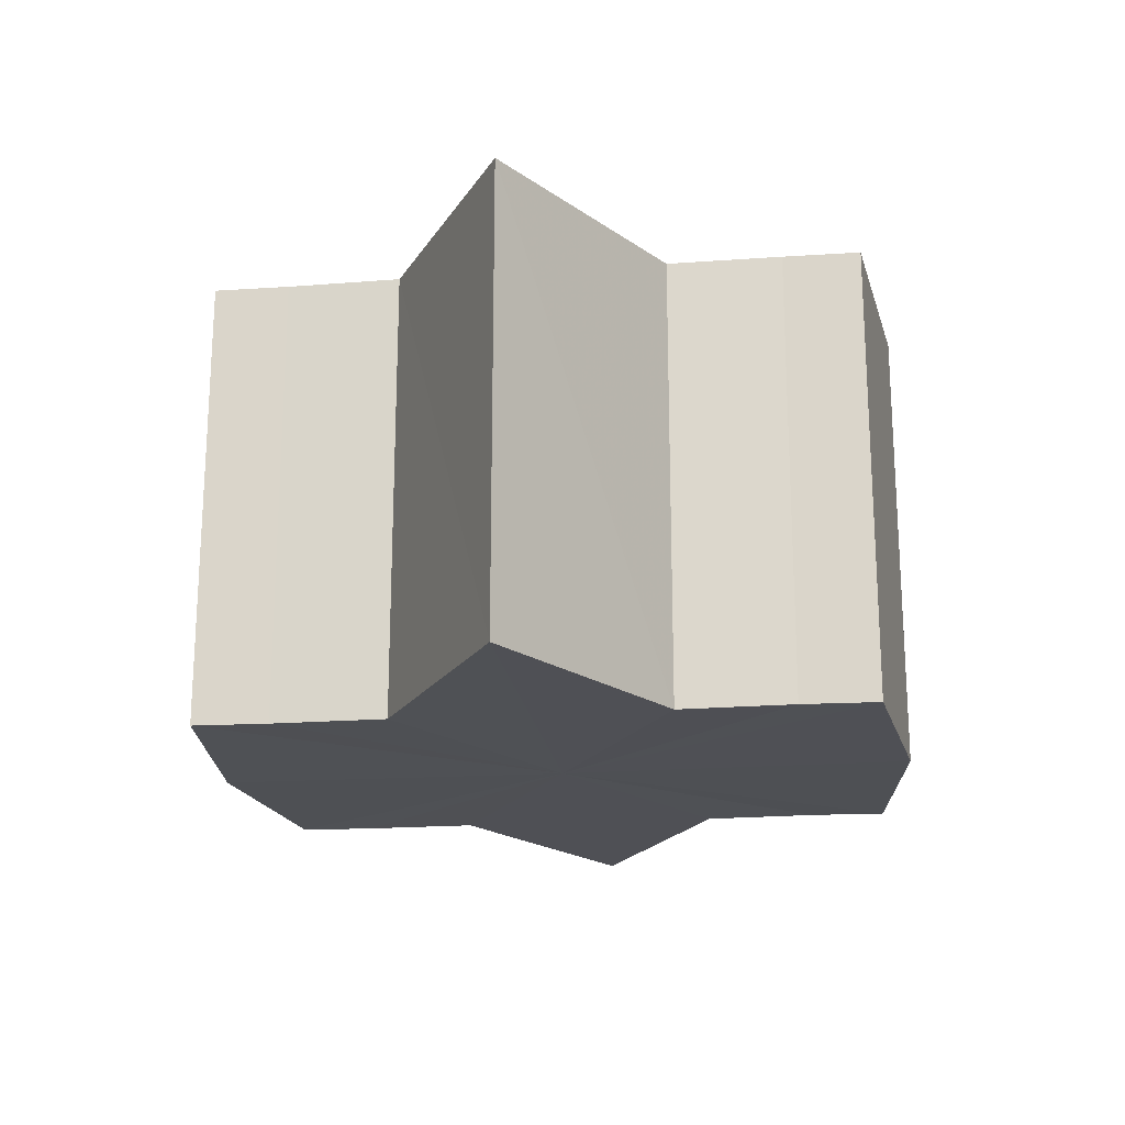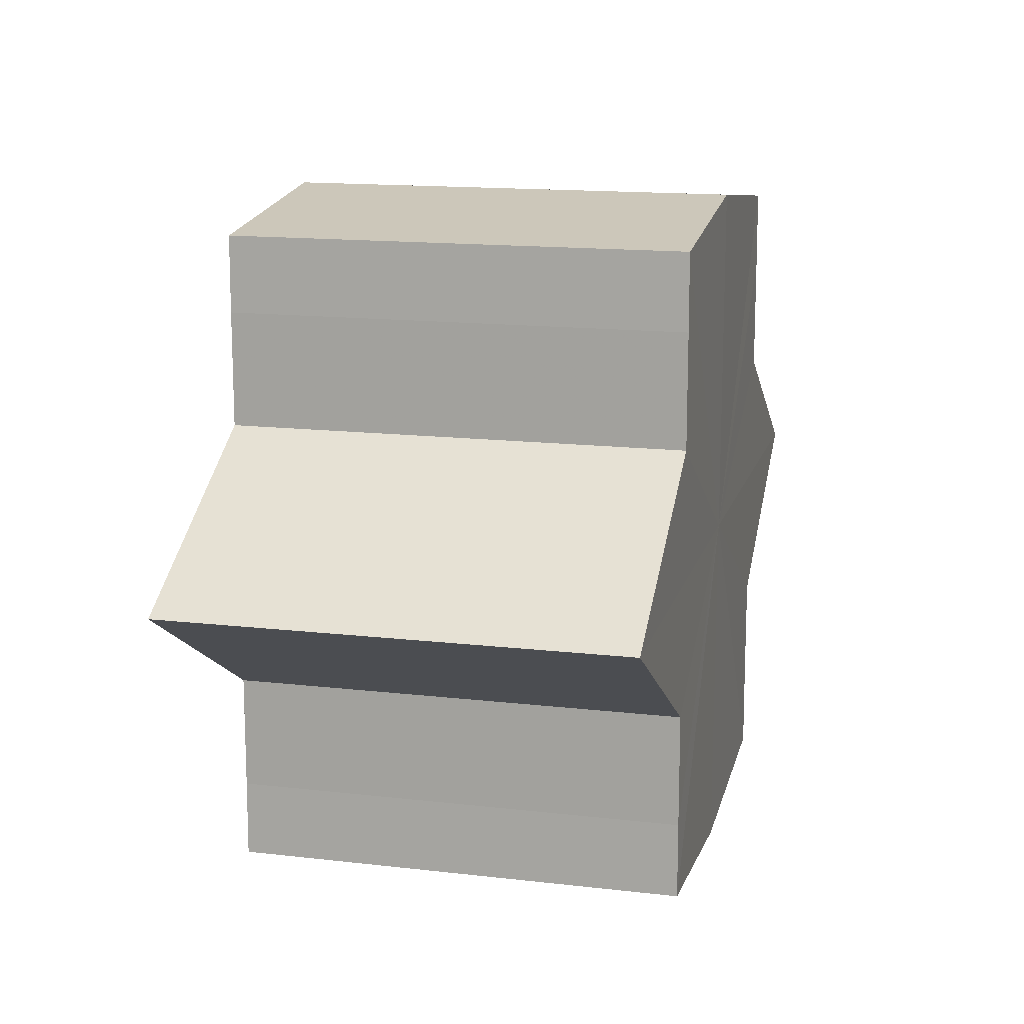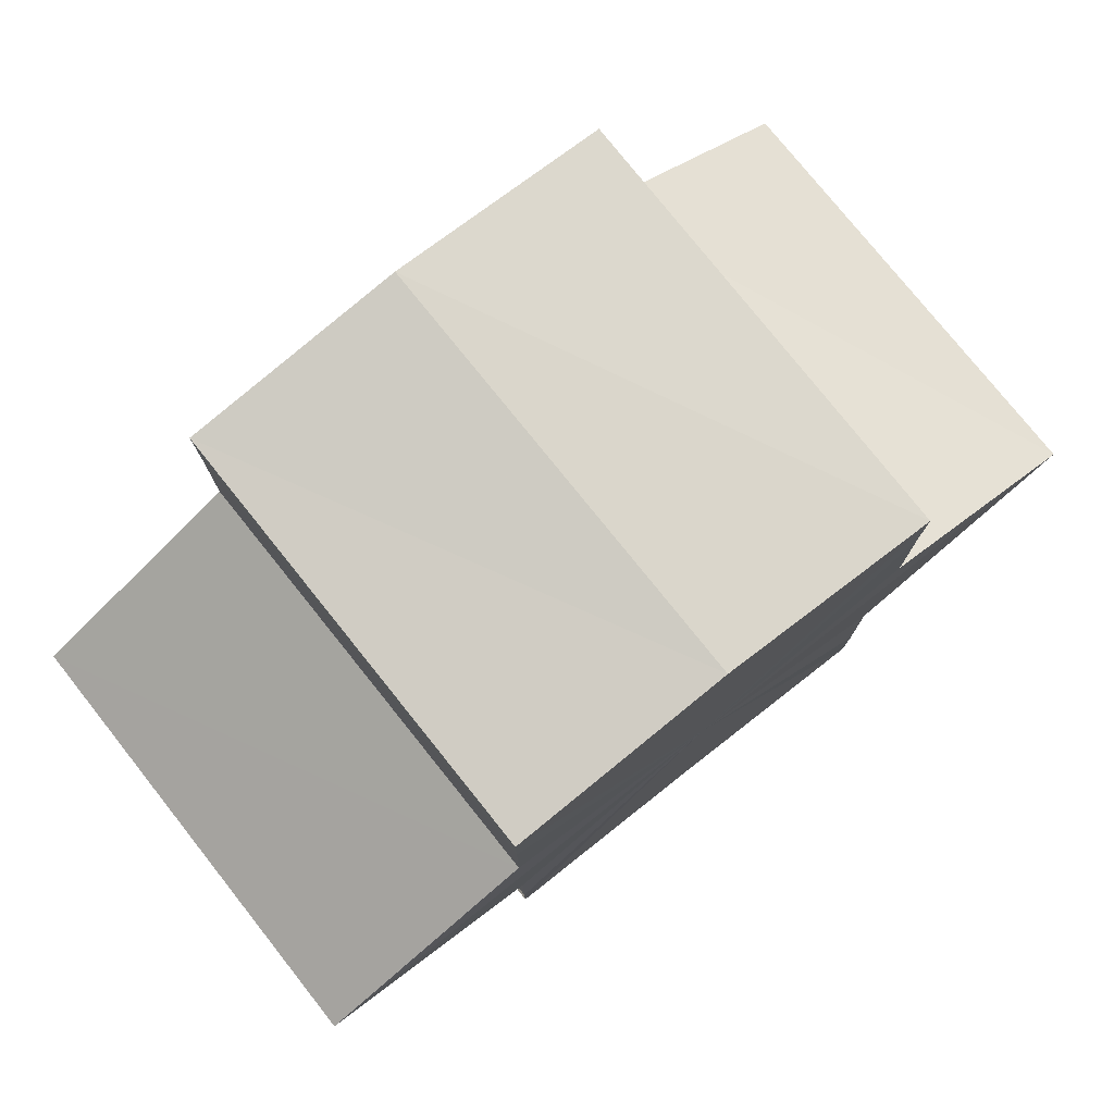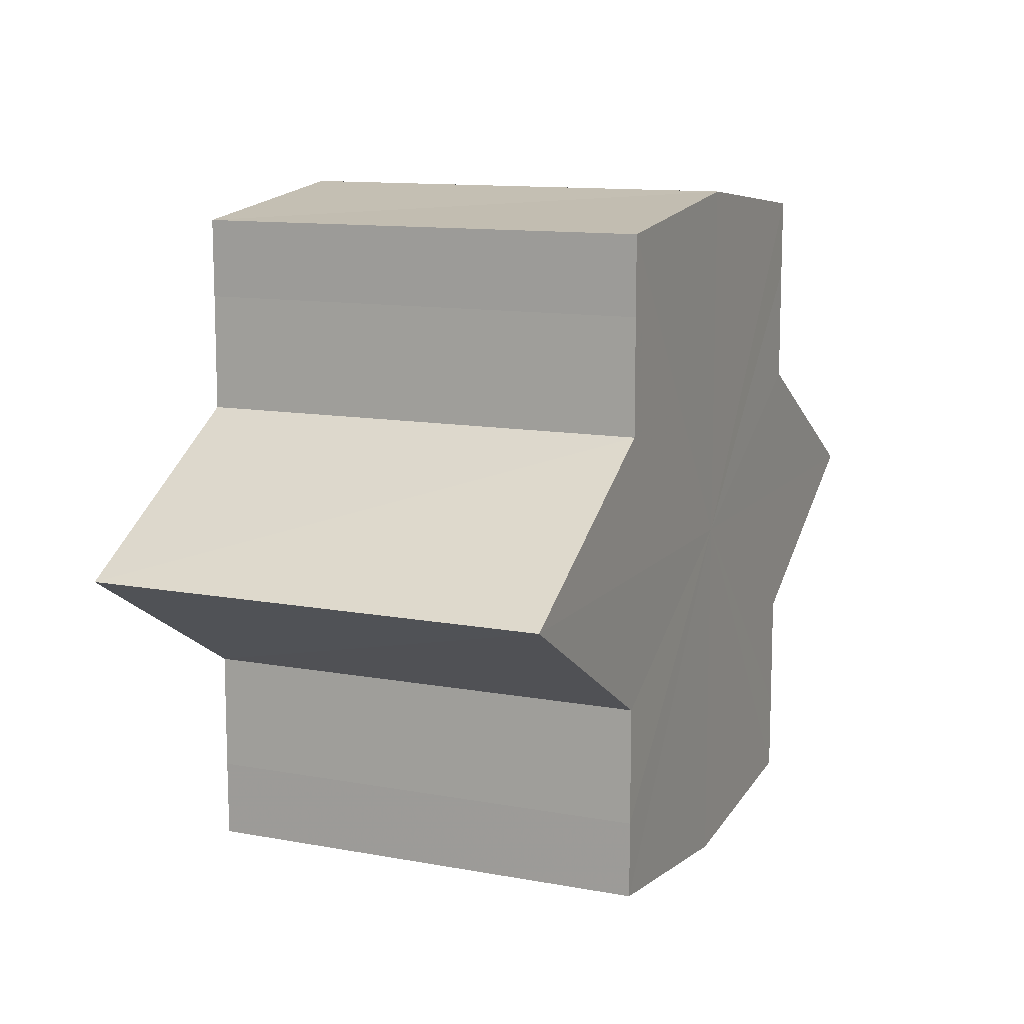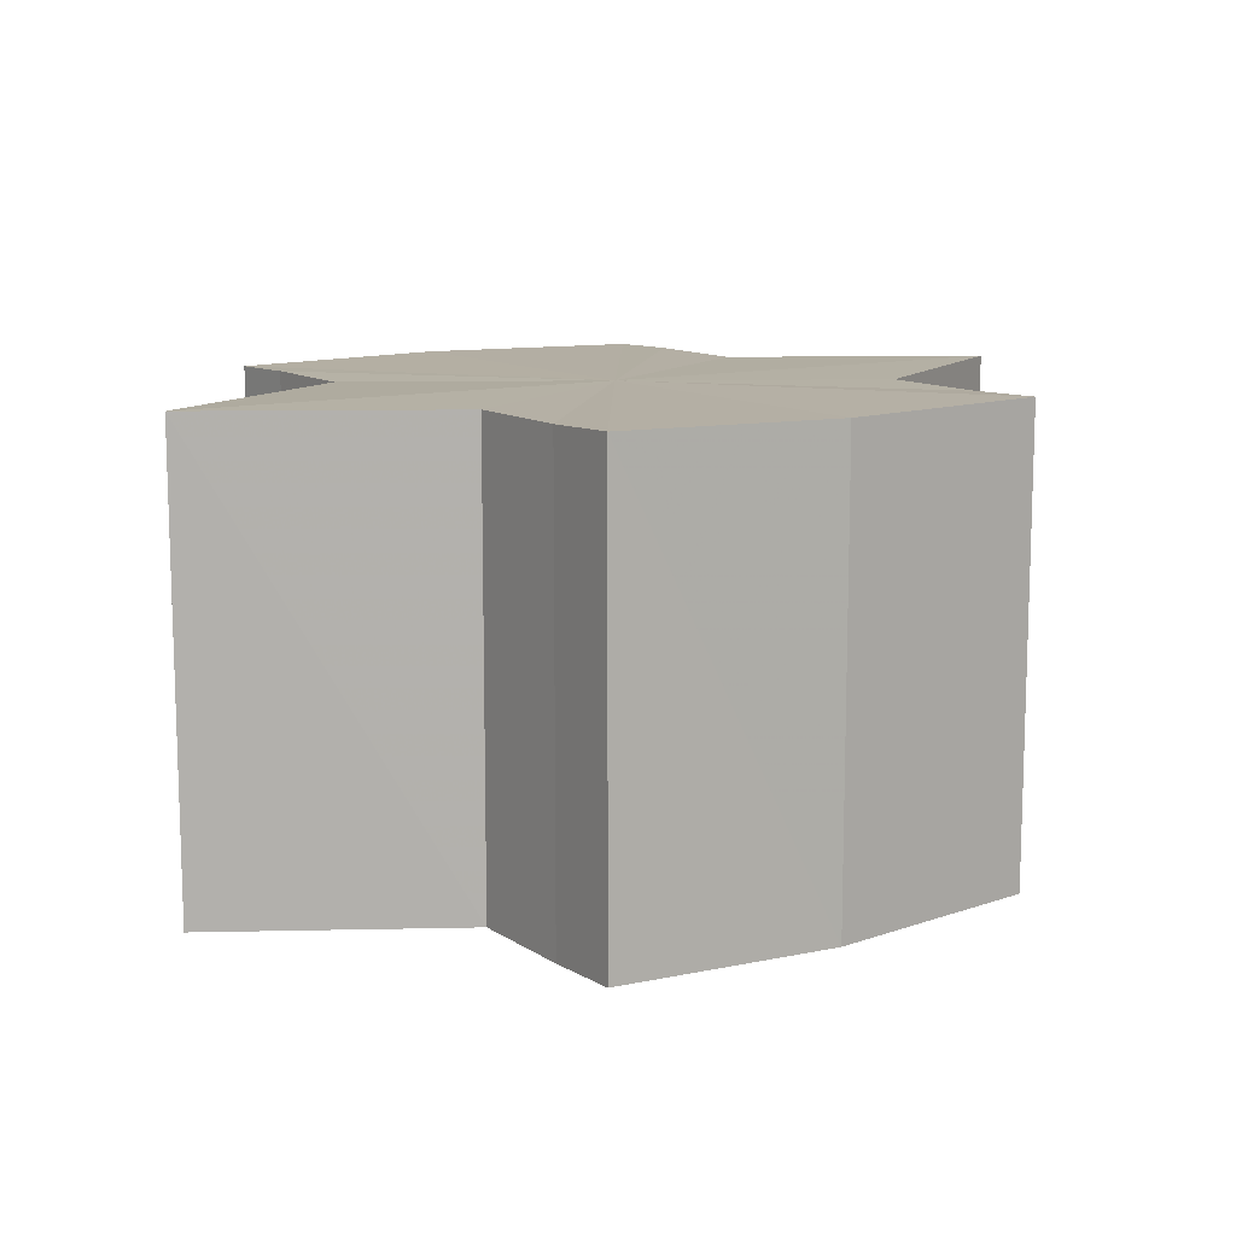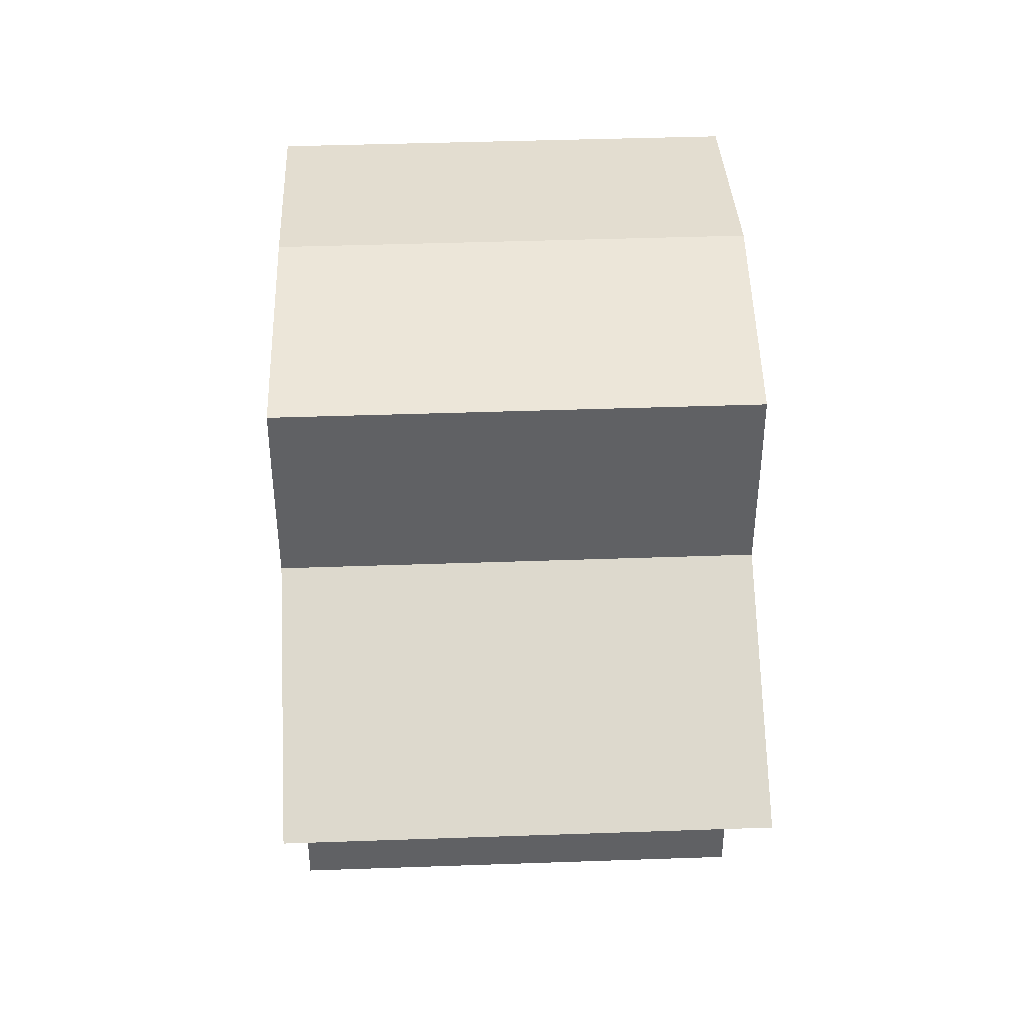
<metadata>
{"format":"obj","ext":"obj","renderer":"f3d","projection":"perspective","resolution":1024,"background":"white","views":[{"elev":-19.3,"azim":-82.4,"up":"+Y"},{"elev":14.8,"azim":-76.0,"up":"+Z"},{"elev":78.1,"azim":141.6,"up":"+Z"},{"elev":12.0,"azim":113.9,"up":"+Z"},{"elev":11.3,"azim":146.1,"up":"+Y"},{"elev":41.9,"azim":87.7,"up":"+Z"}]}
</metadata>
<code>
o 22787
v 2162 1881 7.77
v 2162 1881 7.769
v 2162 1881 7.77
v 2162 1881 7.769
v 2162 1881 7.769
v 2162 1881 7.77
v 2162 1881 7.77
v 2162 1881 7.769
v 2162 1881 7.769
v 2162 1881 7.754
v 2162 1881 7.77
v 2162 1881 7.765
v 2162 1881 7.76
v 2162 1881 7.769
v 2162 1881 7.754
v 2162 1881 7.765
v 2162 1881 7.769
v 2162 1881 7.765
v 2162 1881 7.76
v 2162 1881 7.765
v 2162 1881 7.76
v 2162 1881 7.754
v 2162 1881 7.76
v 2162 1881 7.754
v 2162 1881 7.76
v 2162 1881 7.765
v 2162 1881 7.76
v 2162 1881 7.769
v 2162 1881 7.765
v 2162 1881 7.754
v 2162 1881 7.749
v 2162 1881 7.754
v 2162 1881 7.749
v 2162 1881 7.744
v 2162 1881 7.749
v 2162 1881 7.744
v 2162 1881 7.74
v 2162 1881 7.744
v 2162 1881 7.74
v 2162 1881 7.744
v 2162 1881 7.749
v 2162 1881 7.744
v 2162 1881 7.754
v 2162 1881 7.749
v 2162 1881 7.74
v 2162 1881 7.739
v 2162 1881 7.74
v 2162 1881 7.739
v 2162 1881 7.74
v 2162 1881 7.739
v 2162 1881 7.74
v 2162 1881 7.74
v 2162 1881 7.739
v 2162 1881 7.74
v 2162 1881 7.739
v 2162 1881 7.744
v 2162 1881 7.749
v 2162 1881 7.744
v 2162 1881 7.74
v 2162 1881 7.749
v 2162 1881 7.744
v 2162 1881 7.76
v 2162 1881 7.754
v 2162 1881 7.754
v 2162 1881 7.749
v 2162 1881 7.765
v 2162 1881 7.76
v 2162 1881 7.754
v 2162 1881 7.749
v 2162 1881 7.769
v 2162 1881 7.765
v 2162 1881 7.744
v 2162 1881 7.749
v 2162 1881 7.74
v 2162 1881 7.744
v 2162 1881 7.769
v 2162 1881 7.765
v 2162 1881 7.76
v 2162 1881 7.765
v 2162 1881 7.754
v 2162 1881 7.76
v 2162 1881 7.754
v 2162 1881 7.77
v 2162 1881 7.769
v 2162 1881 7.769
v 2162 1881 7.765
v 2162 1881 7.765
v 2162 1881 7.76
v 2162 1881 7.76
v 2162 1881 7.754
v 2162 1881 7.754
v 2162 1881 7.749
v 2162 1881 7.749
v 2162 1881 7.744
v 2162 1881 7.744
v 2162 1881 7.74
v 2162 1881 7.74
v 2162 1881 7.739
f 1 2 3
f 4 1 5
f 5 6 7
f 7 8 9
f 10 8 11
f 10 12 8
f 10 13 12
f 10 11 14
f 10 15 13
f 16 14 17
f 10 14 18
f 19 20 16
f 10 18 21
f 22 23 19
f 24 25 22
f 25 26 27
f 26 28 29
f 10 21 30
f 31 30 32
f 10 30 33
f 34 35 31
f 10 33 36
f 37 38 34
f 39 40 37
f 40 41 42
f 41 43 44
f 10 36 45
f 46 45 47
f 10 45 48
f 49 50 46
f 10 48 51
f 52 53 49
f 53 54 55
f 10 51 56
f 10 56 57
f 10 57 15
f 58 51 59
f 60 61 58
f 62 15 63
f 64 65 60
f 66 67 62
f 68 69 64
f 70 71 66
f 69 72 73
f 72 74 75
f 76 77 70
f 77 78 79
f 78 80 81
f 82 83 84
f 82 85 83
f 82 84 86
f 82 87 85
f 82 86 88
f 82 89 87
f 82 88 90
f 82 91 89
f 82 90 92
f 82 93 91
f 82 92 94
f 82 95 93
f 82 94 96
f 82 97 95
f 82 96 98
f 82 98 97

</code>
